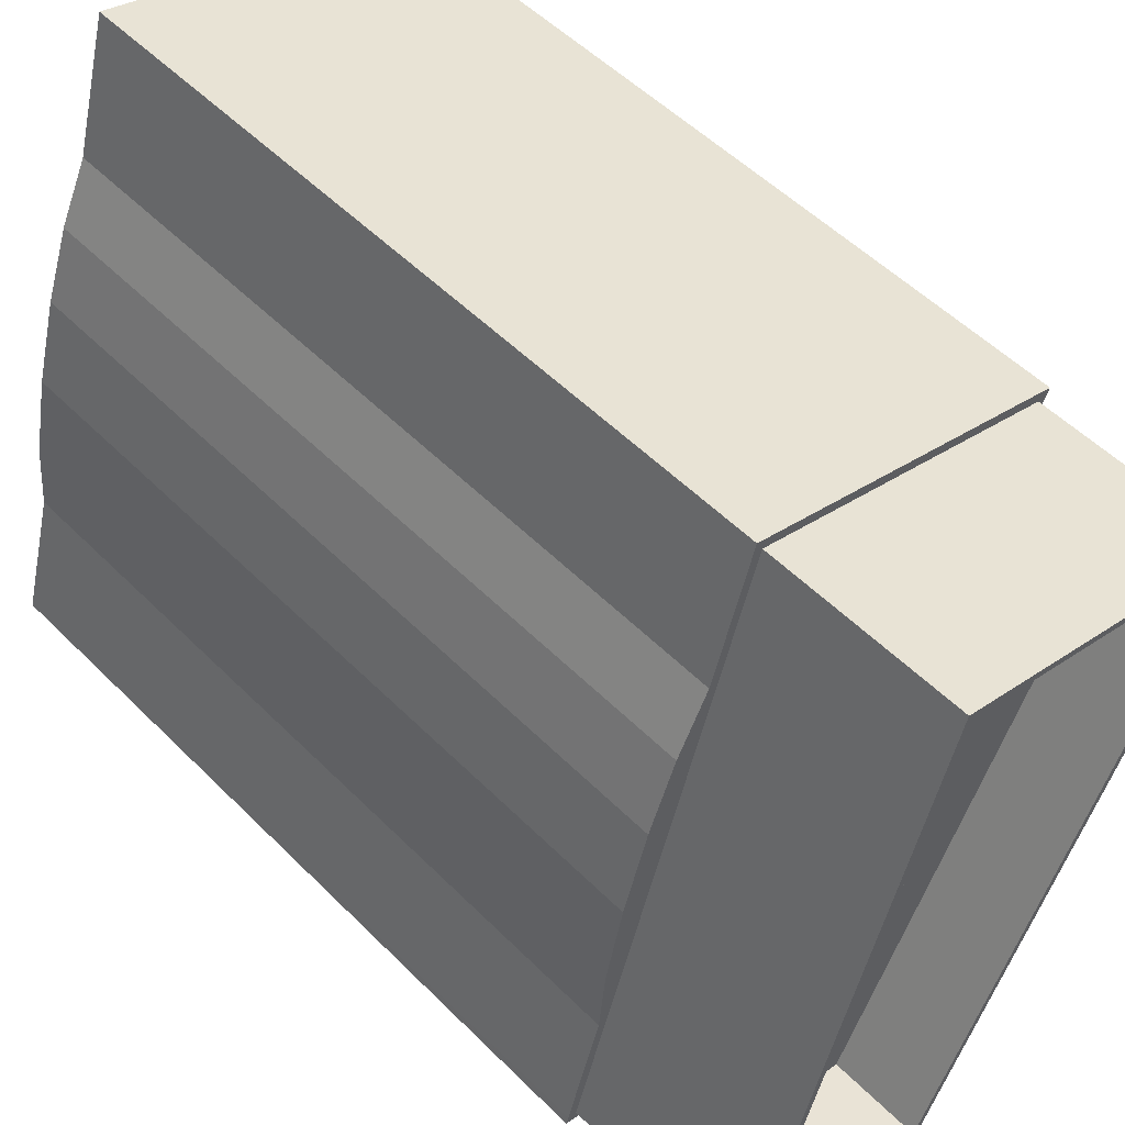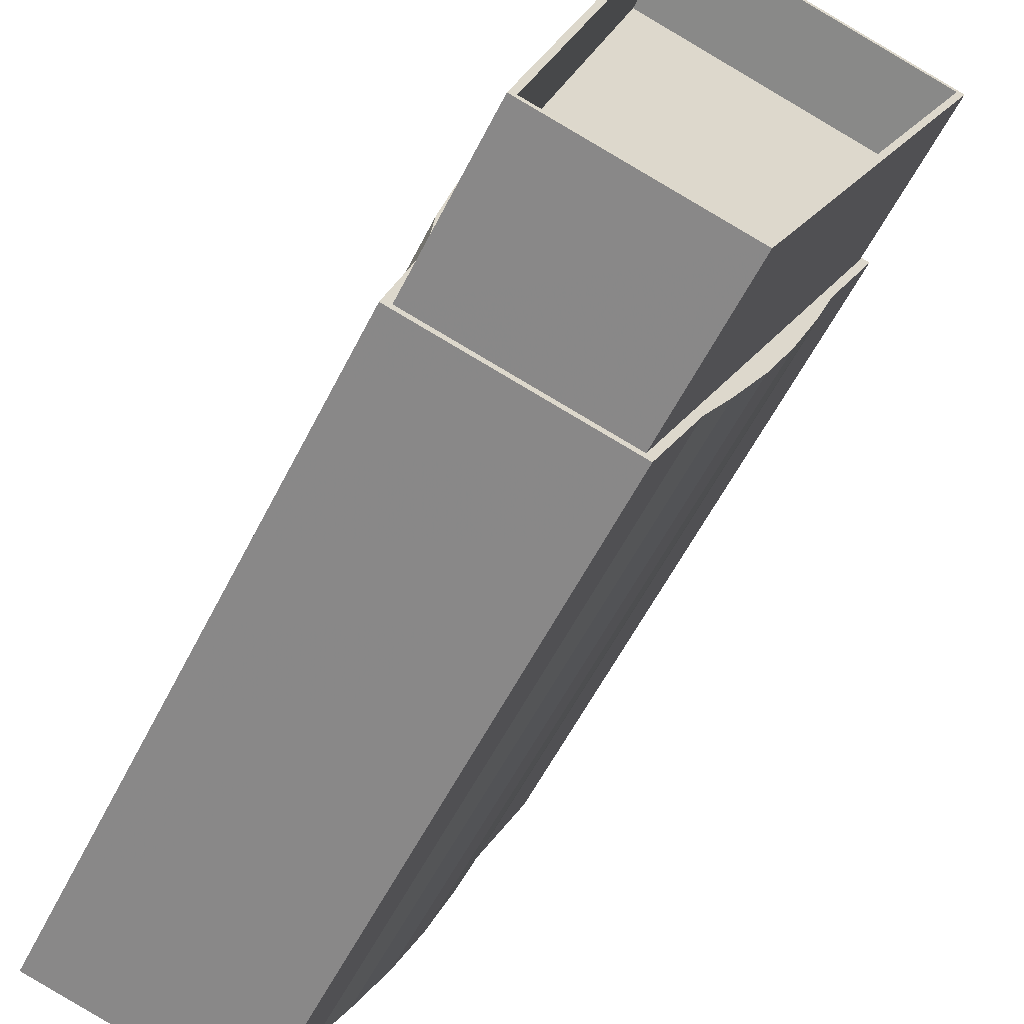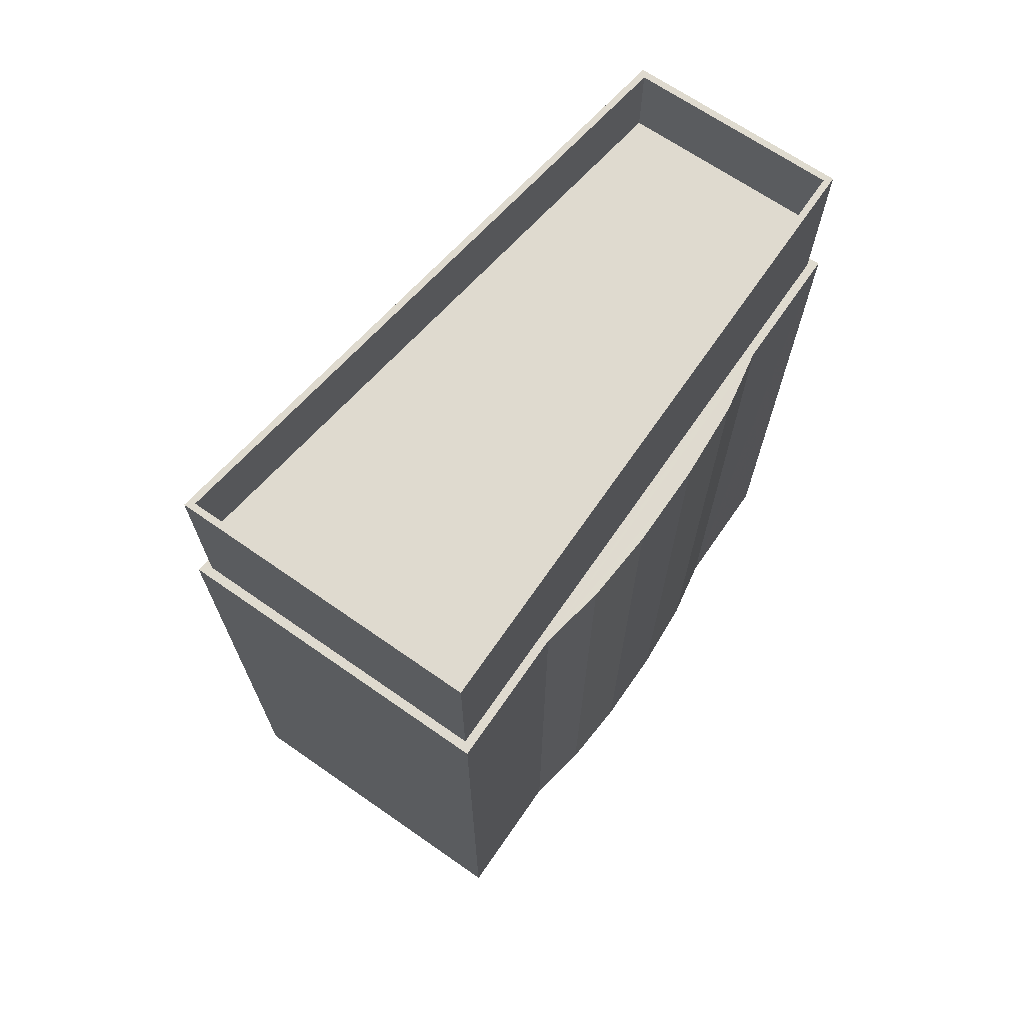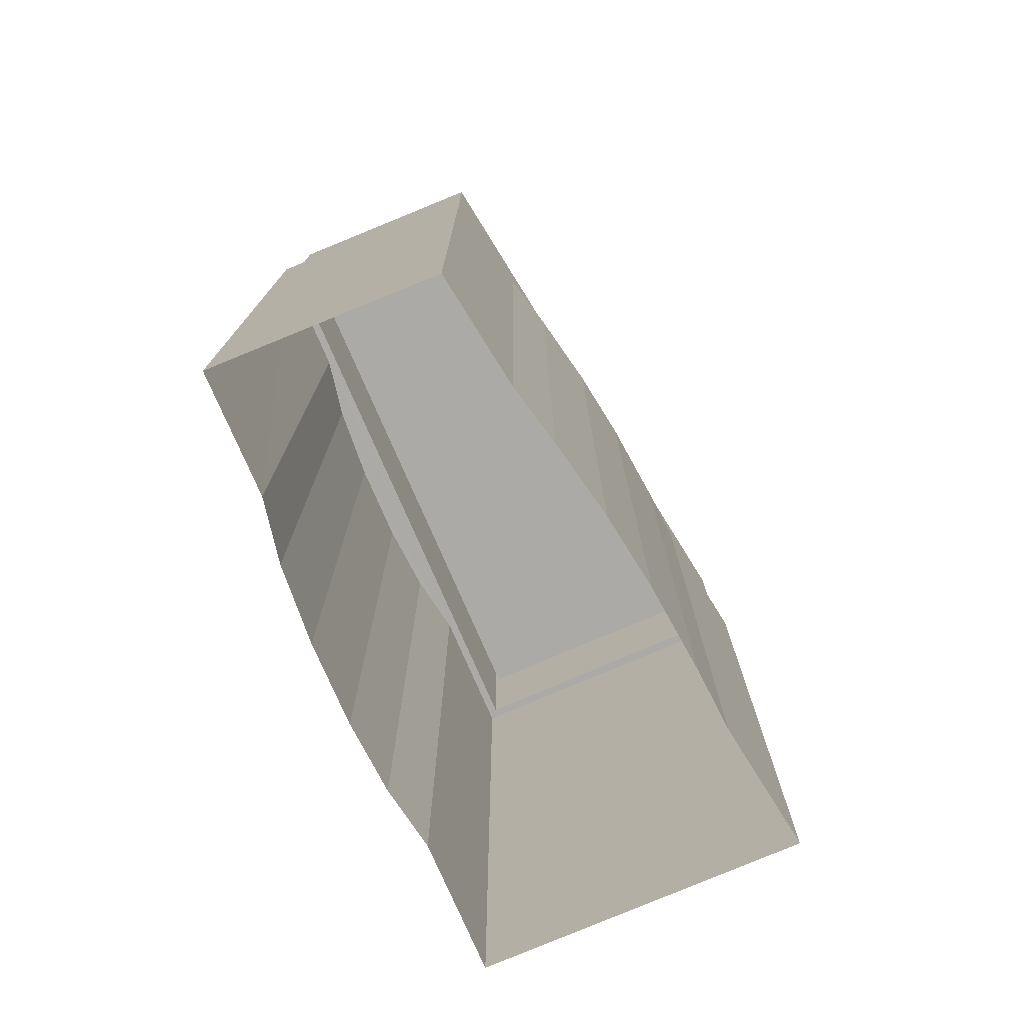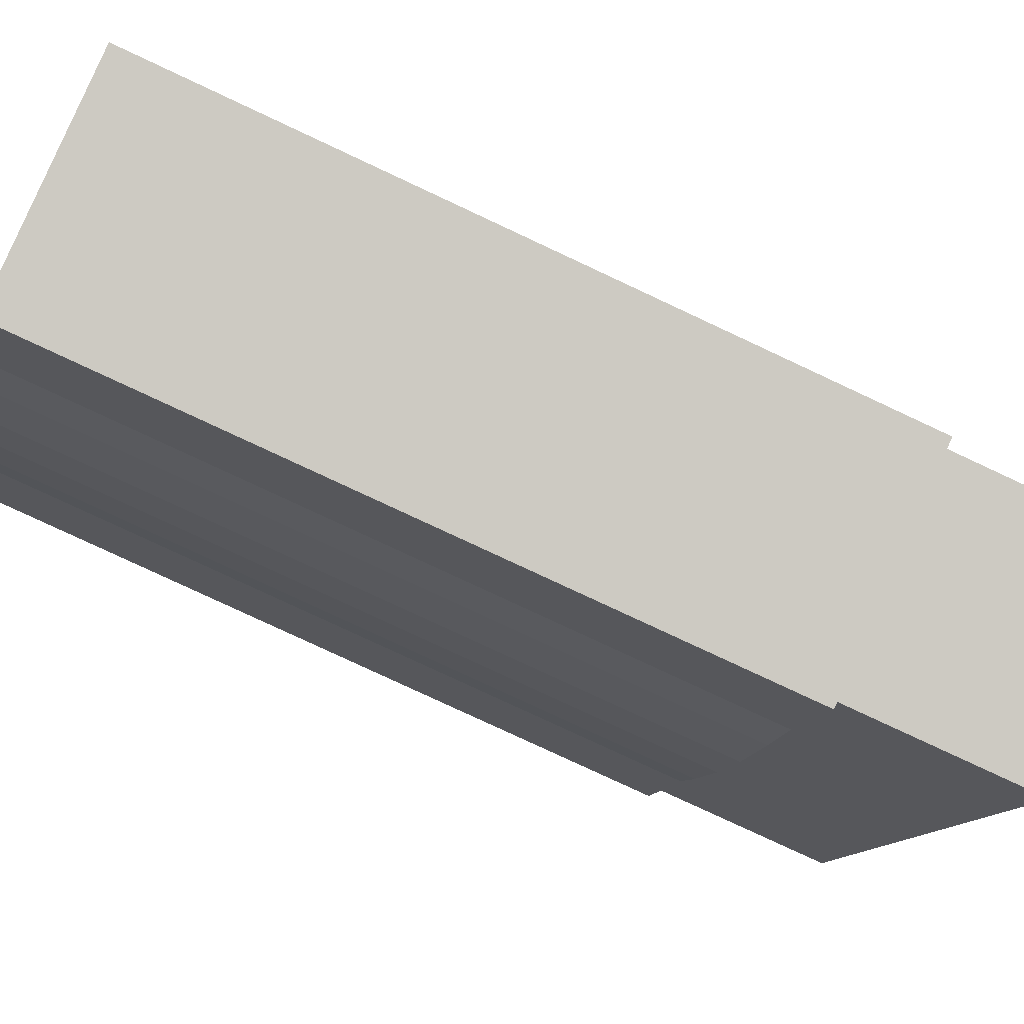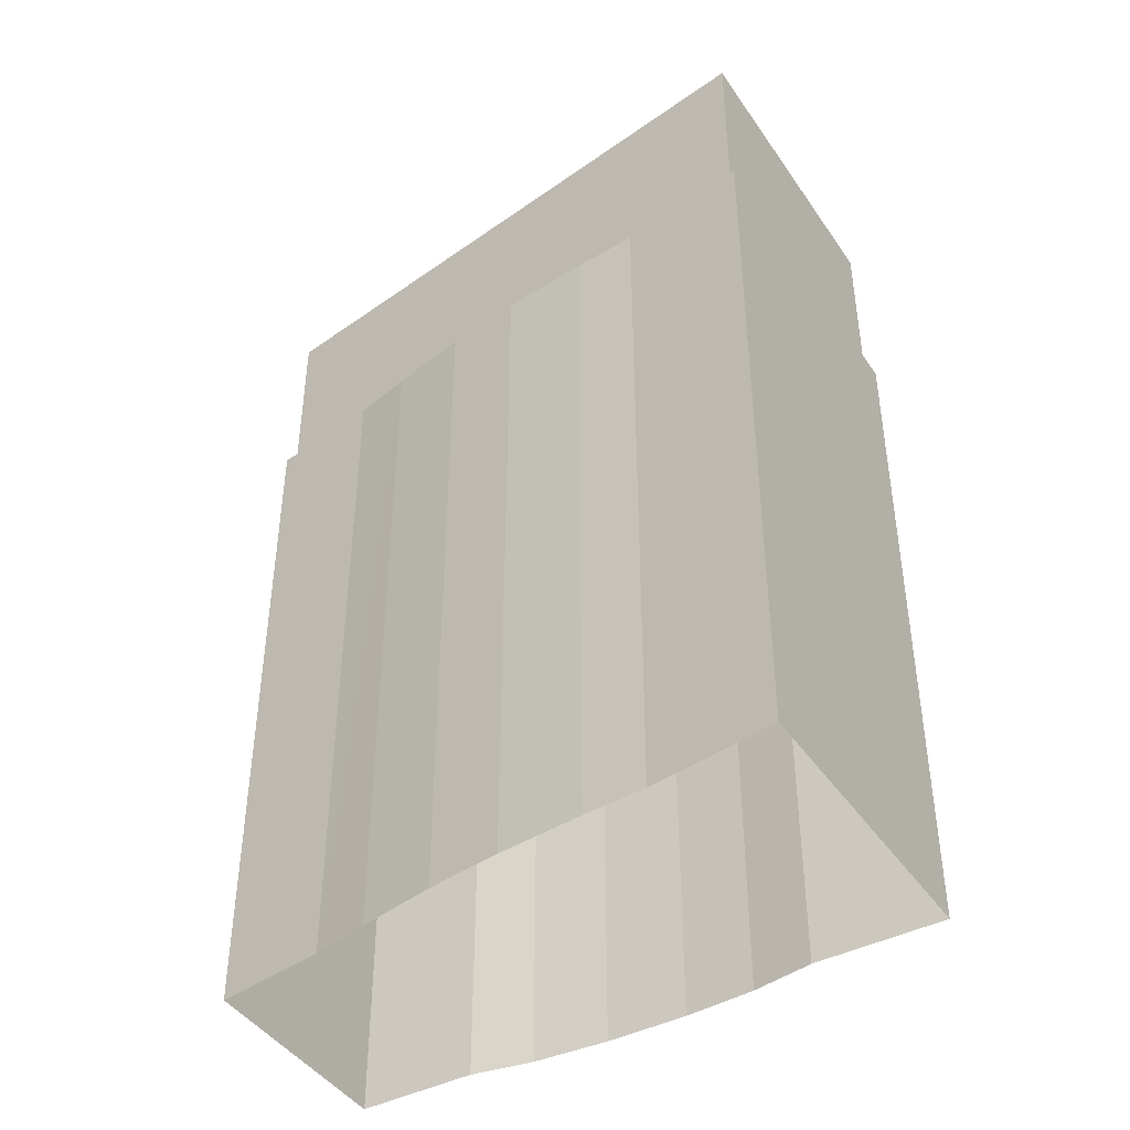
<metadata>
{"format":"obj","ext":"obj","renderer":"f3d","projection":"perspective","resolution":1024,"background":"white","views":[{"elev":52.5,"azim":-43.1,"up":"+Y"},{"elev":-58.9,"azim":-26.9,"up":"+Y"},{"elev":70.6,"azim":-161.0,"up":"+Z"},{"elev":-76.1,"azim":7.5,"up":"+Z"},{"elev":-79.9,"azim":-115.0,"up":"+Y"},{"elev":-42.9,"azim":105.8,"up":"+Z"}]}
</metadata>
<code>
v -8531 -4.039e+04 3.787
v -8543 -4.038e+04 3.786
v -8529 -4.039e+04 3.786
v -8535 -4.04e+04 3.788
v -8548 -4.039e+04 3.788
v -8534 -4.04e+04 3.787
v -8546 -4.039e+04 3.787
v -8532 -4.04e+04 3.787
v -8549 -4.04e+04 3.788
v -8545 -4.039e+04 3.787
v -8541 -4.041e+04 3.789
v -8551 -4.041e+04 3.789
v -8550 -4.041e+04 3.789
v -8537 -4.041e+04 3.788
v -8549 -4.04e+04 3.788
v -8539 -4.041e+04 3.788
v -8551 -4.041e+04 36.63
v -8551 -4.041e+04 36.63
v -8541 -4.041e+04 36.63
v -8551 -4.041e+04 36.63
v -8541 -4.041e+04 36.63
v -8541 -4.041e+04 36.63
v -8535 -4.04e+04 36.63
v -8534 -4.04e+04 36.63
v -8537 -4.041e+04 36.63
v -8532 -4.04e+04 36.63
v -8543 -4.038e+04 36.63
v -8529 -4.039e+04 36.63
v -8529 -4.039e+04 36.63
v -8539 -4.041e+04 36.63
v -8531 -4.039e+04 36.63
v -8550 -4.041e+04 36.63
v -8549 -4.04e+04 36.63
v -8549 -4.04e+04 36.63
v -8545 -4.039e+04 36.63
v -8548 -4.039e+04 36.63
v -8546 -4.039e+04 36.63
v -8543 -4.038e+04 36.63
v -8543 -4.038e+04 41.18
v -8541 -4.041e+04 41.18
v -8530 -4.039e+04 41.18
v -8550 -4.041e+04 41.18
v -8530 -4.039e+04 45.18
v -8529 -4.039e+04 45.18
v -8543 -4.038e+04 45.18
v -8543 -4.038e+04 45.18
v -8541 -4.041e+04 45.18
v -8551 -4.041e+04 45.18
v -8550 -4.041e+04 45.18
v -8541 -4.041e+04 45.18
f 1 2 3
f 4 5 6
f 7 8 6
f 5 7 6
f 4 9 5
f 1 8 10
f 1 10 2
f 10 8 7
f 11 12 13
f 9 4 14
f 14 15 9
f 11 13 16
f 14 16 15
f 16 13 15
f 17 18 19
f 20 18 17
f 19 21 22
f 17 19 22
f 23 24 25
f 25 24 26
f 27 28 29
f 25 26 30
f 21 30 22
f 28 31 29
f 30 26 31
f 20 17 32
f 32 33 34
f 33 35 36
f 36 35 37
f 17 38 35
f 35 38 27
f 38 28 27
f 28 22 31
f 30 31 22
f 17 35 32
f 32 35 33
f 39 40 41
f 39 42 40
f 43 44 45
f 46 43 45
f 47 44 43
f 48 47 49
f 49 47 50
f 43 50 47
f 49 45 48
f 49 46 45
f 31 8 1
f 31 26 8
f 26 6 8
f 26 24 6
f 24 4 6
f 24 23 4
f 23 14 4
f 23 25 14
f 25 16 14
f 25 30 16
f 21 11 16
f 16 30 21
f 19 11 21
f 19 12 11
f 19 18 12
f 20 13 12
f 12 18 20
f 32 13 20
f 34 15 13
f 32 34 13
f 33 9 15
f 34 33 15
f 36 5 9
f 33 36 9
f 37 7 5
f 36 37 5
f 35 10 7
f 37 35 7
f 27 2 10
f 35 27 10
f 2 29 3
f 2 27 29
f 29 31 1
f 3 29 1
f 22 44 47
f 22 28 44
f 43 39 41
f 43 46 39
f 43 41 40
f 50 43 40
f 50 40 42
f 49 50 42
f 46 42 39
f 46 49 42
f 17 47 48
f 17 22 47
f 17 48 45
f 38 17 45
f 38 45 44
f 28 38 44

</code>
